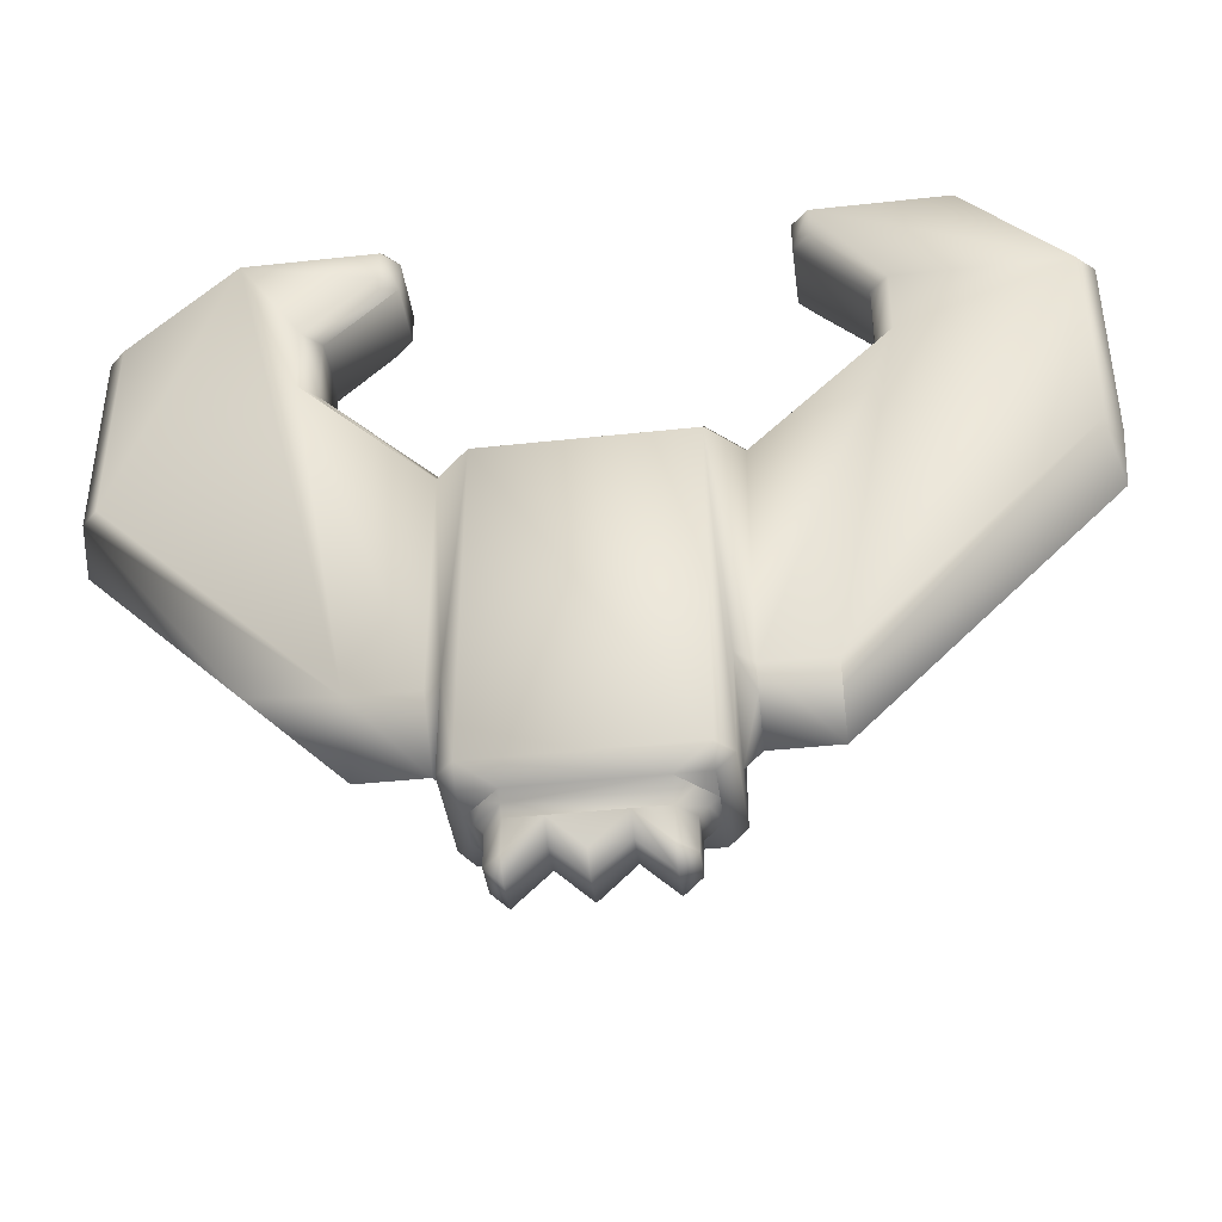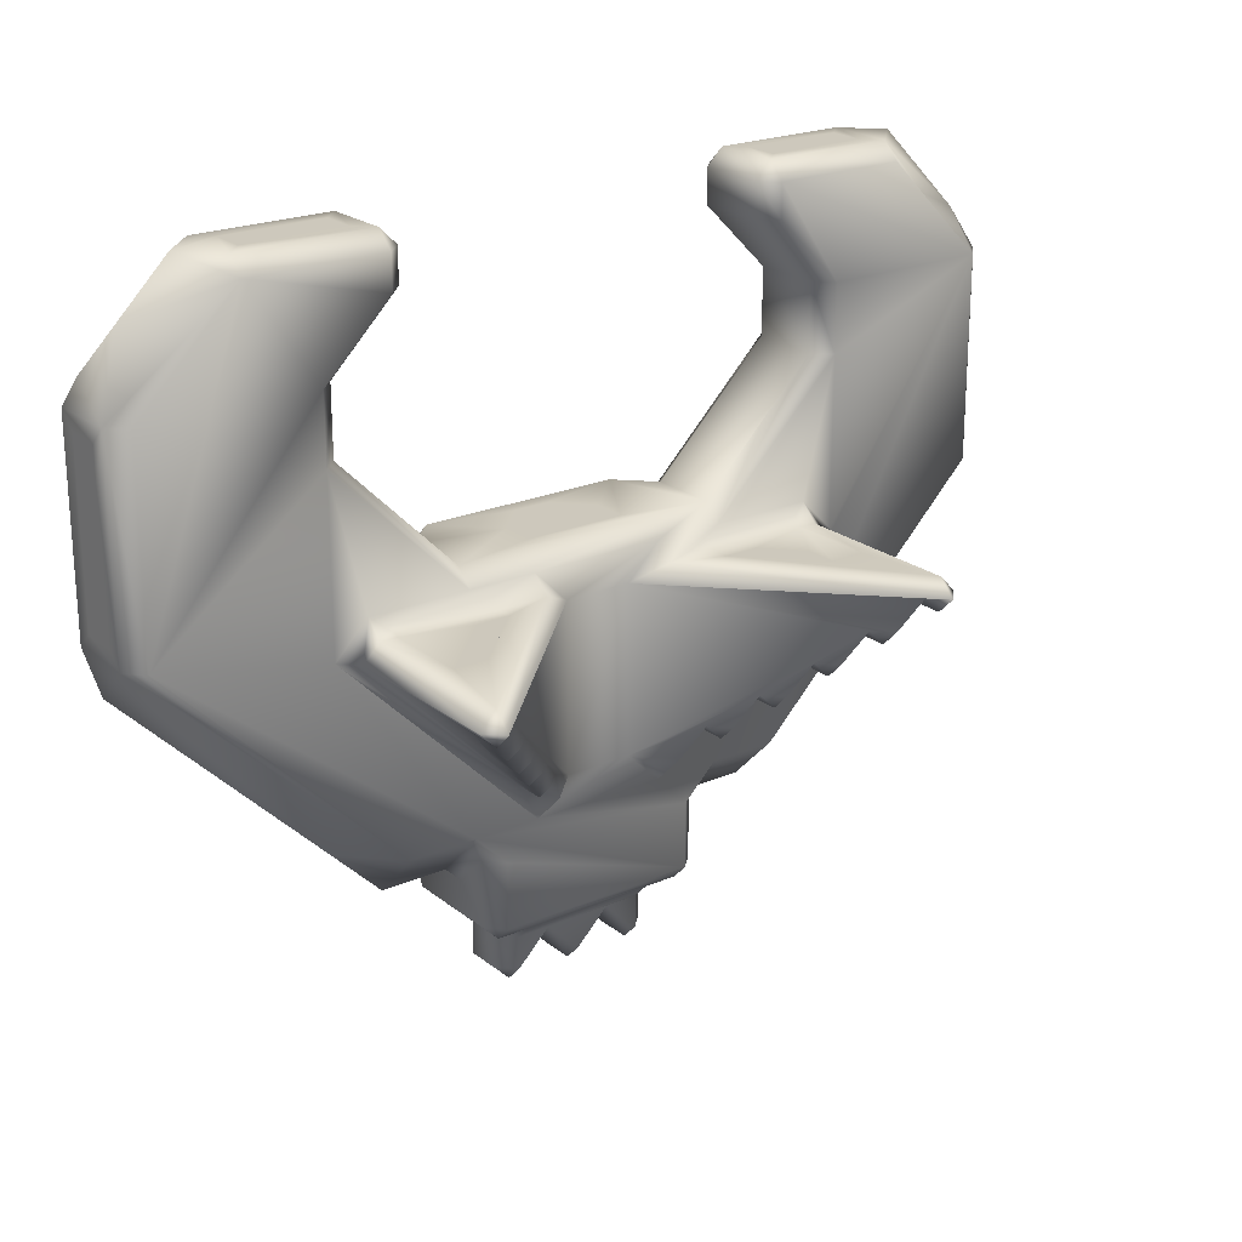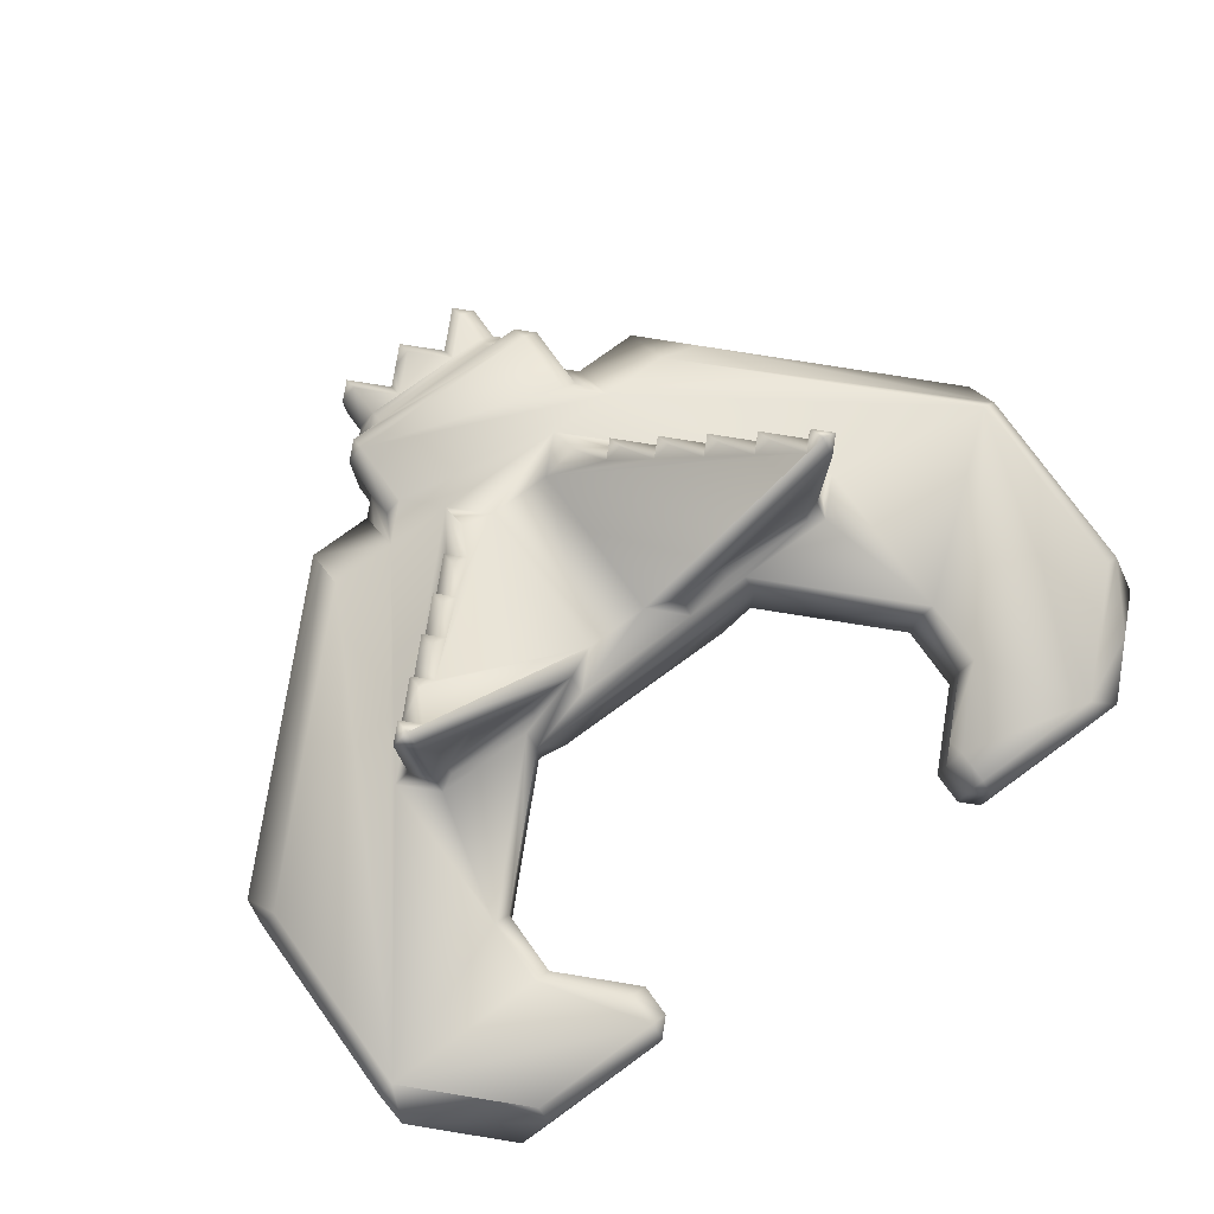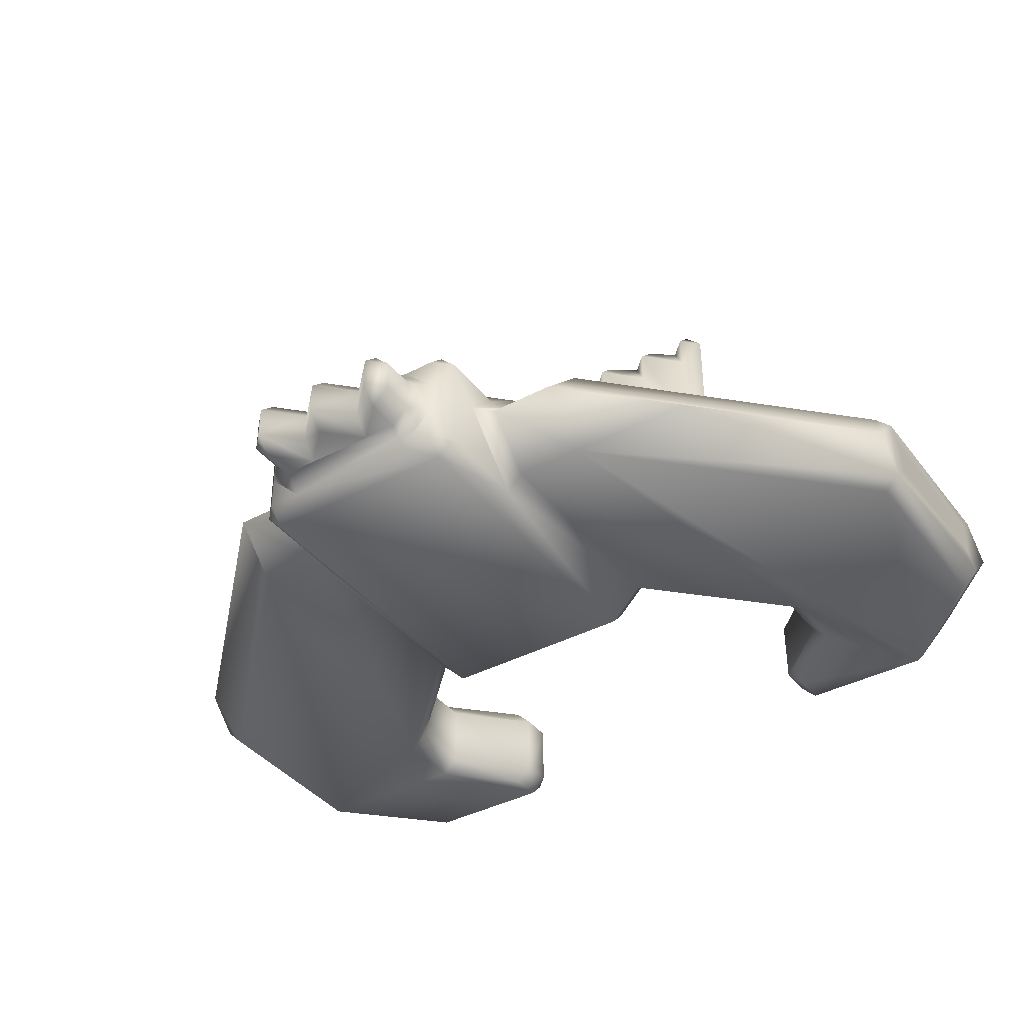
<metadata>
{"format":"obj","ext":"obj","renderer":"f3d","projection":"perspective","resolution":1024,"background":"white","views":[{"elev":-40.9,"azim":7.6,"up":"+Z"},{"elev":22.2,"azim":143.0,"up":"+Z"},{"elev":77.9,"azim":-35.9,"up":"+Y"},{"elev":-39.1,"azim":-146.5,"up":"+Y"}]}
</metadata>
<code>
v -6 2.492 -7.001
v -6 3.992 -5.501
v -4 3.992 -5.501
v -4 2.492 -7.001
v 13 3.992 1.499
v 6 3.992 -5.501
v 4 3.992 -5.501
v 10 3.992 10.5
v 13 3.992 7.499
v 6 3.992 9.499
v 6 3.992 10.5
v 7 3.992 1.499
v 4 3.992 1.499
v 8 3.992 5.499
v -2 3.992 1.499
v 2 3.992 1.499
v 1 3.992 0.4988
v -8 3.992 5.499
v -4 3.992 1.499
v -7 3.992 1.499
v -6 3.992 10.5
v -6 3.992 9.499
v -8 3.992 7.499
v -13 3.992 7.499
v -10 3.992 10.5
v -13 3.992 1.499
v 8 3.992 7.499
v 8 3.992 0.4988
v -1 3.992 0.4988
v -8 3.992 0.4988
v 1 3.992 -4.501
v -1 3.992 -4.501
v 2 3.992 -5.501
v -2 3.992 -5.501
v -3 3.992 -6.501
v -3 3.992 -8.501
v 3 3.992 -6.501
v 3 3.992 -8.501
v 2 1.492 -11
v 2 0.9919 -10.5
v 1 0.9919 -9.501
v 1 1.492 -10
v -13.5 1.492 1.499
v -13.5 2.492 0.4989
v -9 2.492 -4.001
v -6 0.9919 -5.501
v -13 0.9919 1.499
v 2.5 1.492 -10.5
v 2.5 1.492 -9.501
v 2 0.9919 -9.501
v 3.5 4.492 0.9989
v 2 4.492 0.9989
v 7 4.492 0.9989
v 6.5 4.492 0.9989
v 6.5 4.242 1.249
v -4 3.492 1.999
v 4 3.492 1.999
v -6.5 4.492 0.9989
v -7 4.492 0.9989
v 3.5 4.242 1.249
v -6.5 4.242 1.249
v -2 4.492 0.9989
v -3.5 4.242 1.249
v -3.5 4.492 0.9989
v -10 0.9919 10.5
v -10 1.492 11
v -11 2.492 11
v -13.5 1.492 7.499
v -13 0.9919 7.499
v -13 2.492 8.999
v -13.5 2.492 8.499
v 6 0.9919 10.5
v 6 0.9919 9.499
v 8 0.9919 7.499
v 13 0.9919 7.499
v 10 0.9919 10.5
v 6 0.9919 -5.501
v 13 0.9919 1.499
v 8 0.9919 5.499
v 4 0.9919 -5.501
v 4 0.9919 1.499
v -10 3.492 11
v -11 3.992 9.499
v -13.5 3.492 7.499
v -13.5 2.992 2.999
v -13.5 2.992 1.999
v -13.5 1.992 1.999
v -13.5 1.992 2.999
v 6 1.492 -6.001
v 13.5 2.492 0.4989
v 13.5 1.492 1.499
v 6 2.492 -7.001
v -6 2.992 -6.501
v -13.5 3.492 1.499
v 13.5 1.492 7.499
v 7 9.492 -0.001141
v 7.5 9.492 0.4988
v 7.5 4.492 0.4988
v 6 7.492 -1.001
v 6 8.492 -1.001
v 7 8.492 -0.001141
v 5 6.492 -2.001
v 5 7.492 -2.001
v 4 5.492 -3.001
v 4 6.492 -3.001
v 3 5.492 -4.001
v 3 4.492 -4.001
v 10 1.492 11
v 6 1.492 11
v -3 -0.0081 1.499
v -3 -0.0081 -8.501
v 3 -0.0081 -8.501
v 3 -0.0081 1.499
v -5.5 3.492 9.499
v -7.5 3.492 7.499
v 7.5 2.992 11
v 7.5 1.992 11
v 8.5 1.992 11
v 11 2.492 11
v 9.5 1.992 11
v 10 3.492 11
v 8.5 2.992 11
v 6.5 1.992 11
v 9.5 2.992 11
v 6 3.492 11
v 6.5 2.992 11
v 7 9.992 0.4989
v 7 9.492 0.9989
v -6 0.9919 9.499
v -6 0.9919 10.5
v -4 0.9919 -5.501
v -4 0.9919 1.499
v -8 0.9919 5.499
v -8 0.9919 7.499
v -6.5 6.992 0.9988
v -3.5 4.992 0.9988
v -7 9.492 0.9988
v -5.5 6.992 0.9988
v -4.5 5.992 0.9988
v -4.5 4.992 0.9988
v -5.5 5.992 0.9988
v 13.5 3.492 1.499
v 7.5 2.492 -5.501
v -3.5 0.4919 -5.501
v -3.5 0.4919 -8.501
v 7.5 3.492 7.499
v 7.5 3.492 5.499
v 7.5 1.492 5.499
v 7.5 1.492 7.499
v 1.5 2.992 1.999
v -1.5 2.992 1.999
v -1.5 1.992 1.999
v 0.5 1.992 1.999
v 1.5 1.992 1.999
v -0.5 0.9919 1.999
v 0.5 0.9919 1.999
v -0.5 1.992 1.999
v 3.5 0.4919 -5.501
v 3.5 0.4919 -8.501
v -7.5 4.492 0.4989
v -3.5 4.492 -3.501
v -2.5 5.492 -3.501
v -2 4.992 -4.501
v -3 4.492 -4.001
v 3 0.4919 1.999
v 4 1.492 1.999
v -4 1.492 1.999
v -3 0.4919 1.999
v -7.5 9.492 0.4988
v -7 9.492 -0.001141
v -7 8.492 -0.001141
v -3 5.492 -4.001
v -5 6.492 -2.001
v -4 6.492 -3.001
v -4 5.492 -3.001
v -6 8.492 -1.001
v -5 7.492 -2.001
v -6 7.492 -1.001
v 13.5 3.492 7.499
v 12.5 2.492 9.499
v 13.5 2.492 8.499
v -0 0.9919 -10.5
v -1 0.9919 -9.501
v 6.5 6.992 0.9988
v 4.5 5.992 0.9988
v 5.5 5.992 0.9988
v 5.5 6.992 0.9988
v 3.5 4.992 0.9988
v 4.5 4.992 0.9988
v 11 0.9919 9.499
v -6 1.492 11
v 5 7.992 -1.501
v 5.5 8.492 -0.5011
v 2.75 2.492 -9.251
v 2.75 1.492 -9.251
v 2.5 2.492 -9.501
v -4.5 7.492 -1.501
v -5 7.992 -1.501
v -5.5 8.492 -0.5012
v -3.5 6.492 -2.501
v -4 6.992 -2.501
v -3 5.992 -3.501
v -6 8.992 -0.5012
v -6.5 9.492 0.4988
v -8.5 2.992 11
v -8.5 1.992 11
v -7.5 1.992 11
v -6.5 1.992 11
v -9.5 1.992 11
v -6 3.492 11
v -7.5 2.992 11
v -6.5 2.992 11
v -9.5 2.992 11
v 4 2.492 -7.001
v 3.5 2.492 -7.501
v 3.5 3.492 -6.501
v 13.5 2.992 5.999
v 13.5 2.992 6.999
v 13.5 1.992 6.999
v 13.5 1.992 5.999
v 13.5 2.992 1.999
v 13.5 1.992 1.999
v 13.5 2.992 4.999
v 13.5 2.992 3.999
v 13.5 2.992 2.999
v 13.5 1.992 2.999
v 13.5 1.992 3.999
v 13.5 1.992 4.999
v -1.7e-05 1.492 -11
v -1.7e-05 2.492 -11
v 1 2.492 -10
v -7.5 1.492 7.499
v -7.5 1.492 5.499
v -7.5 3.492 5.499
v 4.5 7.492 -1.501
v 6.5 9.492 0.4988
v 6 8.992 -0.5012
v 2.5 5.492 -3.501
v 2 4.992 -4.501
v 3.5 6.492 -2.501
v 3 5.992 -3.501
v 4 6.992 -2.501
v -3.5 2.492 -7.501
v -3.5 3.492 -6.501
v -3.5 3.492 -8.501
v -1 1.492 -10
v -1 2.492 -10
v -13.5 1.992 5.999
v -13.5 1.992 6.999
v -13.5 2.992 6.999
v -13.5 2.992 5.999
v -13.5 1.992 4.999
v -13.5 1.992 3.999
v -13.5 2.992 3.999
v -13.5 2.992 4.999
v -5.5 1.492 9.499
v -2 3.242 -9.251
v 2 3.242 -9.251
v 2 2.992 -9.501
v -2 2.992 -9.501
v 5.5 3.492 10.5
v 5.5 3.492 9.499
v 5.5 1.492 9.499
v 5.5 1.492 10.5
v -7 0.9919 4.499
v 2 2.992 -10.5
v 2 2.492 -11
v 1 2.992 -9.501
v -2.5 1.492 -10.5
v -2 1.492 -11
v -2 0.9919 -10.5
v 6 3.992 -1.501
v -2 0.7419 -9.251
v 2 0.7419 -9.251
v 2 0.4919 -9.001
v -3 0.4919 -9.001
v -2 0.4919 -9.001
v 3 0.4919 -9.001
v -6 3.492 3.999
v -7 9.992 0.4989
v -2 4.492 -5.001
v 3 2.492 -9.001
v 3 1.492 -9.001
v 3 3.492 -9.001
v 3.5 3.492 -8.501
v 2.5 2.492 -10.5
v -3 3.492 -9.001
v -2 3.492 -9.001
v 2 3.492 -9.001
v 4 1.492 -6.001
v 2.5 0.9919 -9.001
v -6 1.492 8.999
v -5.5 7.492 -1.501
v 6 1.492 3.999
v -5.5 3.492 10.5
v -2 0.9919 -9.501
v 6 3.492 8.999
v -4e-06 2.992 -10.5
v -5.5 1.492 10.5
v -4 2.992 -6.501
v -3 2.492 -9.001
v -2.5 2.992 -9.001
v -2.75 2.492 -9.251
v -2.5 2.492 -9.501
v -0.5 2.492 -10.5
v -1 2.992 -9.501
v -2.75 1.492 -9.251
v -3 1.492 -9.001
v -2 2.492 -11
v -2.5 1.492 -9.501
v -2.5 2.492 -10.5
v -2 2.992 -10.5
v -2.5 0.9919 -9.001
v 2.5 2.992 -9.001
f 1 2 3
f 3 4 1
f 5 6 7
f 8 9 5
f 10 11 8
f 12 13 14
f 15 16 17
f 18 19 20
f 21 22 23
f 24 25 21
f 2 26 24
f 27 10 8
f 28 12 14
f 29 15 17
f 18 20 30
f 24 21 23
f 3 2 24
f 27 8 5
f 29 17 31
f 24 23 18
f 14 27 5
f 32 29 31
f 24 18 30
f 28 14 5
f 32 31 33
f 3 24 30
f 28 5 7
f 34 32 33
f 3 30 34
f 33 28 7
f 35 3 34
f 35 34 33
f 35 33 7
f 36 35 7
f 37 38 36
f 36 7 37
f 39 40 41
f 41 42 39
f 43 44 45
f 46 47 43
f 45 1 46
f 46 43 45
f 48 49 50
f 50 40 48
f 51 52 16
f 53 54 55
f 56 57 13
f 58 59 20
f 60 51 16
f 12 53 55
f 61 58 20
f 55 60 16
f 13 12 55
f 61 20 19
f 13 55 16
f 56 13 16
f 56 16 15
f 56 15 62
f 19 56 62
f 63 61 19
f 62 64 63
f 63 19 62
f 65 66 67
f 68 69 65
f 70 71 68
f 65 67 70
f 70 68 65
f 72 73 74
f 75 76 72
f 77 78 75
f 75 72 74
f 75 74 79
f 77 75 79
f 80 77 79
f 79 81 80
f 82 25 83
f 71 67 82
f 24 84 71
f 71 82 83
f 83 24 71
f 85 86 87
f 87 88 85
f 78 77 89
f 90 91 78
f 90 78 89
f 92 90 89
f 26 2 93
f 44 94 26
f 44 26 93
f 1 44 93
f 91 95 75
f 75 78 91
f 96 97 98
f 99 100 101
f 102 103 99
f 104 105 102
f 101 96 98
f 102 101 98
f 104 102 98
f 106 104 98
f 98 107 106
f 76 108 109
f 109 72 76
f 110 111 112
f 112 113 110
f 22 114 115
f 115 23 22
f 116 117 118
f 108 119 120
f 120 119 121
f 116 118 122
f 108 120 123
f 124 120 121
f 109 108 123
f 124 121 125
f 109 123 126
f 122 124 125
f 125 109 126
f 116 122 125
f 125 126 116
f 17 16 52
f 127 17 52
f 52 128 127
f 129 130 65
f 131 132 133
f 134 129 65
f 46 131 133
f 133 134 65
f 46 133 65
f 47 46 65
f 65 69 47
f 59 58 135
f 136 64 62
f 137 59 135
f 136 62 137
f 137 135 138
f 139 140 136
f 138 141 139
f 139 136 137
f 137 138 139
f 142 90 143
f 6 5 142
f 143 92 6
f 6 142 143
f 132 131 144
f 110 132 144
f 111 110 144
f 144 145 111
f 146 147 148
f 148 149 146
f 150 151 152
f 153 154 150
f 155 156 153
f 150 152 157
f 157 155 153
f 153 150 157
f 80 81 113
f 158 80 113
f 159 158 113
f 113 112 159
f 13 57 147
f 14 13 147
f 30 160 161
f 162 163 34
f 34 30 161
f 164 162 34
f 34 161 164
f 154 153 156
f 165 166 154
f 56 167 168
f 154 166 57
f 155 157 152
f 165 154 156
f 150 154 57
f 165 156 155
f 150 57 56
f 168 165 155
f 151 150 56
f 168 155 152
f 151 56 168
f 168 152 151
f 169 170 171
f 172 164 160
f 173 174 175
f 160 169 171
f 175 172 160
f 160 171 176
f 173 175 160
f 177 173 160
f 160 176 178
f 178 177 160
f 8 121 119
f 179 9 8
f 180 181 179
f 8 119 180
f 180 179 8
f 182 41 183
f 137 169 160
f 160 59 137
f 184 54 53
f 185 186 187
f 188 189 185
f 52 51 188
f 184 53 128
f 52 188 187
f 187 184 128
f 128 52 187
f 108 76 190
f 181 119 108
f 75 95 181
f 181 108 190
f 190 75 181
f 66 65 130
f 130 191 66
f 103 192 193
f 193 99 103
f 194 195 49
f 49 196 194
f 197 198 199
f 200 201 197
f 162 202 200
f 32 163 162
f 32 162 200
f 32 200 199
f 29 32 199
f 203 204 29
f 29 199 203
f 20 59 160
f 160 30 20
f 147 57 166
f 166 148 147
f 205 206 207
f 191 208 209
f 82 67 66
f 208 191 210
f 205 207 211
f 66 191 209
f 212 208 210
f 66 209 213
f 212 210 82
f 82 66 213
f 211 212 82
f 82 213 205
f 205 211 82
f 7 214 215
f 216 37 7
f 7 215 216
f 5 9 179
f 179 142 5
f 91 90 142
f 179 181 95
f 217 142 179
f 218 217 179
f 218 179 95
f 219 218 95
f 219 95 91
f 220 219 91
f 142 221 222
f 223 224 142
f 225 221 142
f 91 142 222
f 223 142 217
f 225 142 224
f 91 222 226
f 223 217 220
f 225 224 227
f 228 223 220
f 226 225 227
f 228 220 91
f 91 226 227
f 227 228 91
f 229 230 231
f 231 42 229
f 200 175 174
f 232 233 234
f 234 115 232
f 140 139 141
f 64 136 140
f 58 64 140
f 138 135 58
f 58 140 141
f 141 138 58
f 193 192 235
f 236 237 193
f 31 17 236
f 238 239 31
f 31 236 193
f 31 193 235
f 240 241 238
f 235 242 240
f 240 238 31
f 31 235 240
f 110 168 167
f 167 132 110
f 243 244 245
f 144 245 145
f 229 246 247
f 247 230 229
f 94 44 43
f 68 71 84
f 248 43 68
f 249 248 68
f 249 68 84
f 250 249 84
f 250 84 94
f 251 250 94
f 43 87 86
f 252 253 43
f 88 87 43
f 94 43 86
f 252 43 248
f 88 43 253
f 94 86 85
f 252 248 251
f 88 253 254
f 255 252 251
f 85 88 254
f 255 251 94
f 94 85 254
f 254 255 94
f 168 110 113
f 113 165 168
f 114 256 232
f 232 115 114
f 224 223 228
f 228 227 224
f 253 252 255
f 255 254 253
f 257 258 259
f 259 260 257
f 261 262 263
f 263 264 261
f 233 133 265
f 132 167 233
f 132 233 265
f 249 250 251
f 251 248 249
f 263 262 146
f 146 149 263
f 266 267 231
f 231 268 266
f 269 270 271
f 234 233 167
f 167 56 234
f 107 98 28
f 239 238 107
f 107 28 272
f 33 239 107
f 107 272 33
f 36 245 244
f 244 35 36
f 273 274 275
f 111 276 277
f 277 273 275
f 111 277 275
f 112 111 275
f 275 278 112
f 19 18 234
f 279 56 19
f 19 234 279
f 184 187 186
f 188 51 54
f 54 184 186
f 189 188 54
f 186 185 189
f 189 54 186
f 4 131 46
f 46 1 4
f 74 149 148
f 148 79 74
f 280 137 62
f 29 280 62
f 62 15 29
f 213 209 206
f 206 205 213
f 32 34 281
f 163 32 281
f 26 94 84
f 84 24 26
f 270 246 183
f 183 271 270
f 195 194 282
f 283 195 282
f 278 284 285
f 285 159 278
f 266 259 196
f 196 286 266
f 204 171 170
f 287 36 38
f 258 257 288
f 288 287 38
f 289 258 288
f 38 284 289
f 289 288 38
f 215 214 290
f 158 215 290
f 80 158 290
f 162 172 202
f 92 77 80
f 80 214 92
f 117 116 126
f 126 123 117
f 73 263 149
f 149 74 73
f 291 274 50
f 195 291 50
f 50 49 195
f 31 239 33
f 134 232 292
f 129 134 292
f 256 129 292
f 198 177 293
f 199 198 293
f 178 199 293
f 219 220 217
f 217 218 219
f 81 79 148
f 294 166 81
f 81 148 294
f 212 211 207
f 207 208 212
f 214 7 6
f 6 92 214
f 145 276 111
f 22 21 295
f 295 114 22
f 165 113 81
f 81 166 165
f 296 271 183
f 128 97 127
f 18 23 115
f 115 234 18
f 125 261 264
f 264 109 125
f 55 54 51
f 51 60 55
f 229 182 183
f 183 246 229
f 25 82 210
f 210 21 25
f 263 73 72
f 72 264 263
f 27 146 297
f 10 27 297
f 262 10 297
f 230 298 268
f 268 231 230
f 38 37 216
f 216 285 38
f 261 11 10
f 10 262 261
f 201 174 173
f 173 197 201
f 191 299 295
f 295 210 191
f 221 225 226
f 226 222 221
f 215 158 159
f 285 216 215
f 215 159 285
f 199 176 203
f 243 4 300
f 3 35 244
f 243 300 3
f 3 244 243
f 124 122 118
f 118 120 124
f 69 68 43
f 43 47 69
f 53 98 97
f 97 128 53
f 259 266 268
f 287 288 301
f 105 242 235
f 235 102 105
f 299 256 114
f 114 295 299
f 98 53 12
f 12 28 98
f 121 8 11
f 11 125 121
f 235 103 102
f 109 264 72
f 40 39 48
f 48 286 196
f 196 49 48
f 237 100 193
f 210 295 21
f 162 164 172
f 302 257 260
f 303 302 260
f 260 304 303
f 202 172 175
f 175 200 202
f 298 230 305
f 306 298 305
f 247 306 305
f 39 42 231
f 231 267 39
f 303 307 308
f 245 287 301
f 301 303 308
f 245 301 308
f 145 245 308
f 308 276 145
f 240 105 104
f 273 296 50
f 50 274 273
f 247 246 270
f 270 309 247
f 269 310 304
f 304 311 269
f 36 287 245
f 306 312 260
f 112 278 159
f 291 195 283
f 288 257 302
f 41 40 50
f 275 283 278
f 200 174 201
f 313 273 277
f 276 308 277
f 106 241 240
f 240 104 106
f 312 309 311
f 125 11 261
f 182 229 42
f 42 41 182
f 39 267 286
f 286 48 39
f 233 232 134
f 134 133 233
f 196 259 258
f 194 196 258
f 258 314 194
f 192 103 235
f 191 130 299
f 298 306 268
f 97 96 127
f 238 106 107
f 203 176 171
f 171 204 203
f 308 307 313
f 256 299 130
f 130 129 256
f 144 131 4
f 4 243 144
f 285 284 38
f 282 194 314
f 314 258 289
f 63 64 58
f 58 61 63
f 197 177 198
f 309 312 306
f 306 247 309
f 14 147 146
f 146 27 14
f 310 296 273
f 307 310 273
f 273 313 307
f 270 269 311
f 311 309 270
f 312 311 304
f 304 260 312
f 282 289 284
f 199 178 176
f 304 310 307
f 307 303 304
f 197 173 177
f 100 237 236
f 236 101 100
f 280 170 169
f 236 96 101
f 242 105 240
f 204 170 280
f 137 280 169
f 241 106 238
f 275 274 291
f 193 100 99
f 302 303 301
f 296 310 269
f 269 271 296
f 127 96 236
f 286 267 266

</code>
